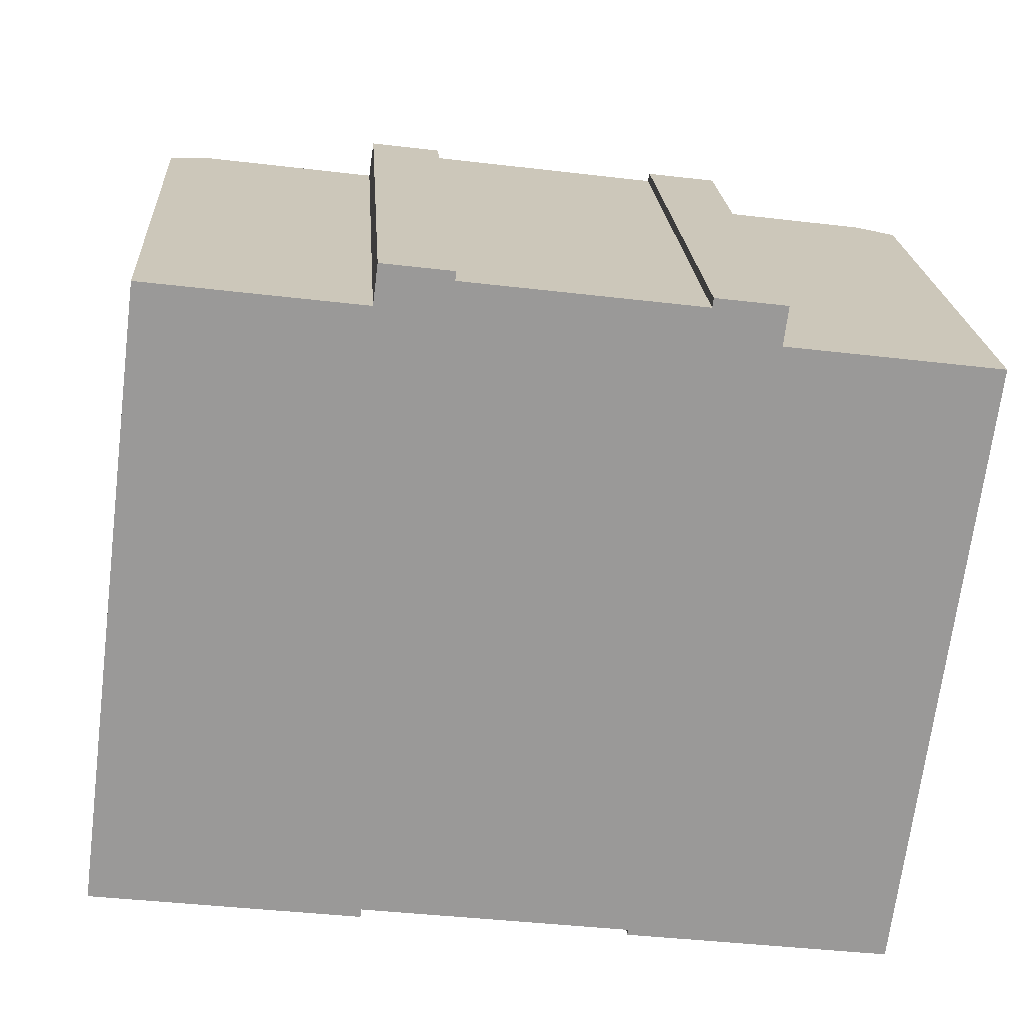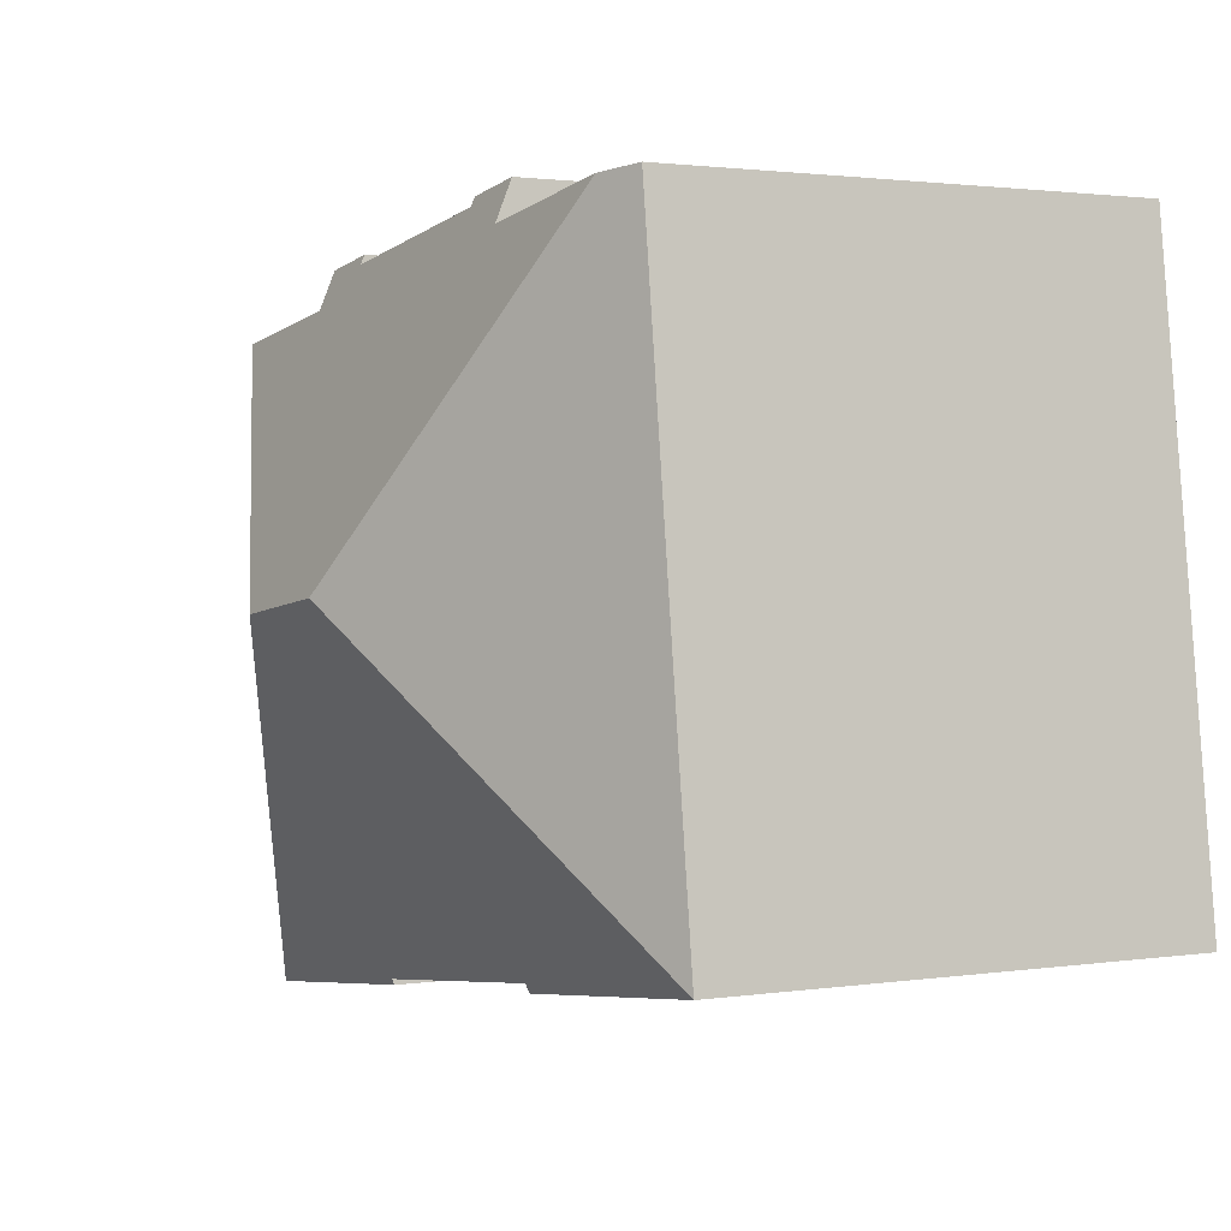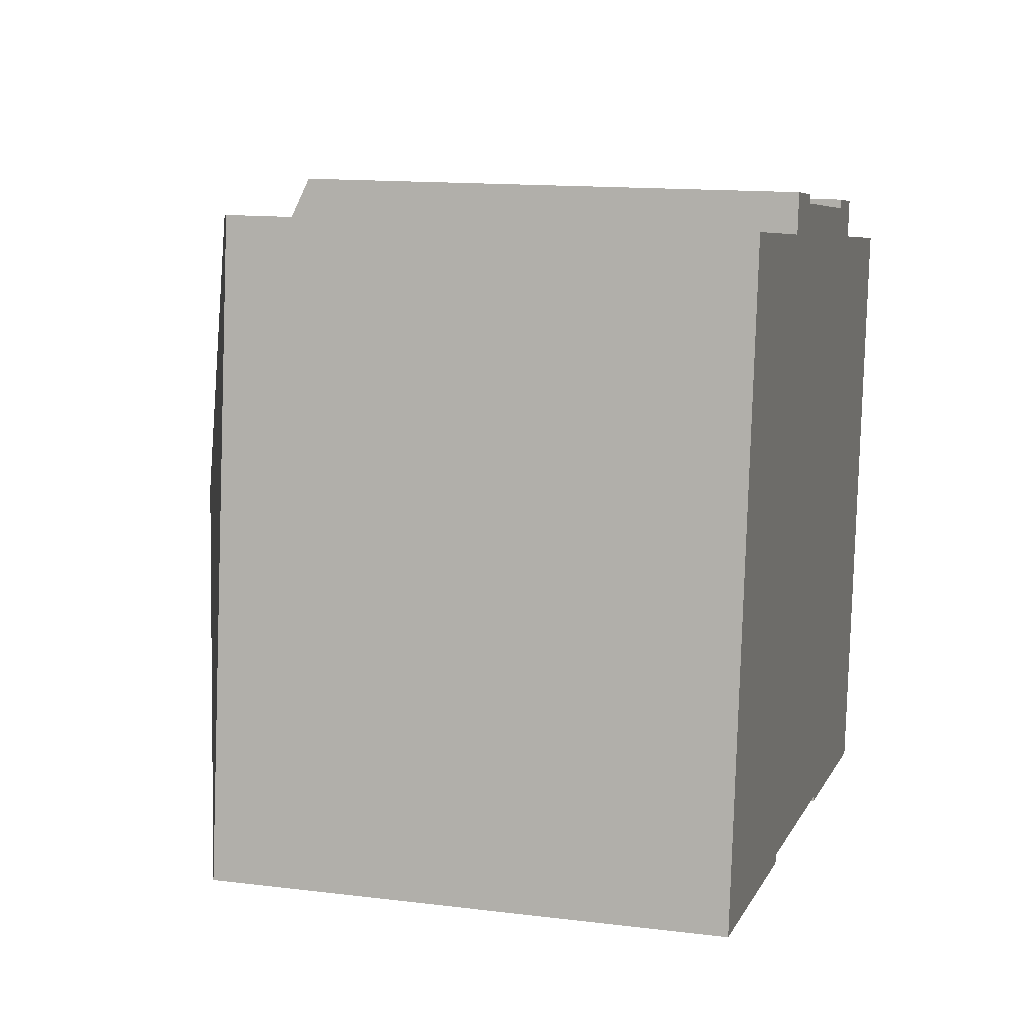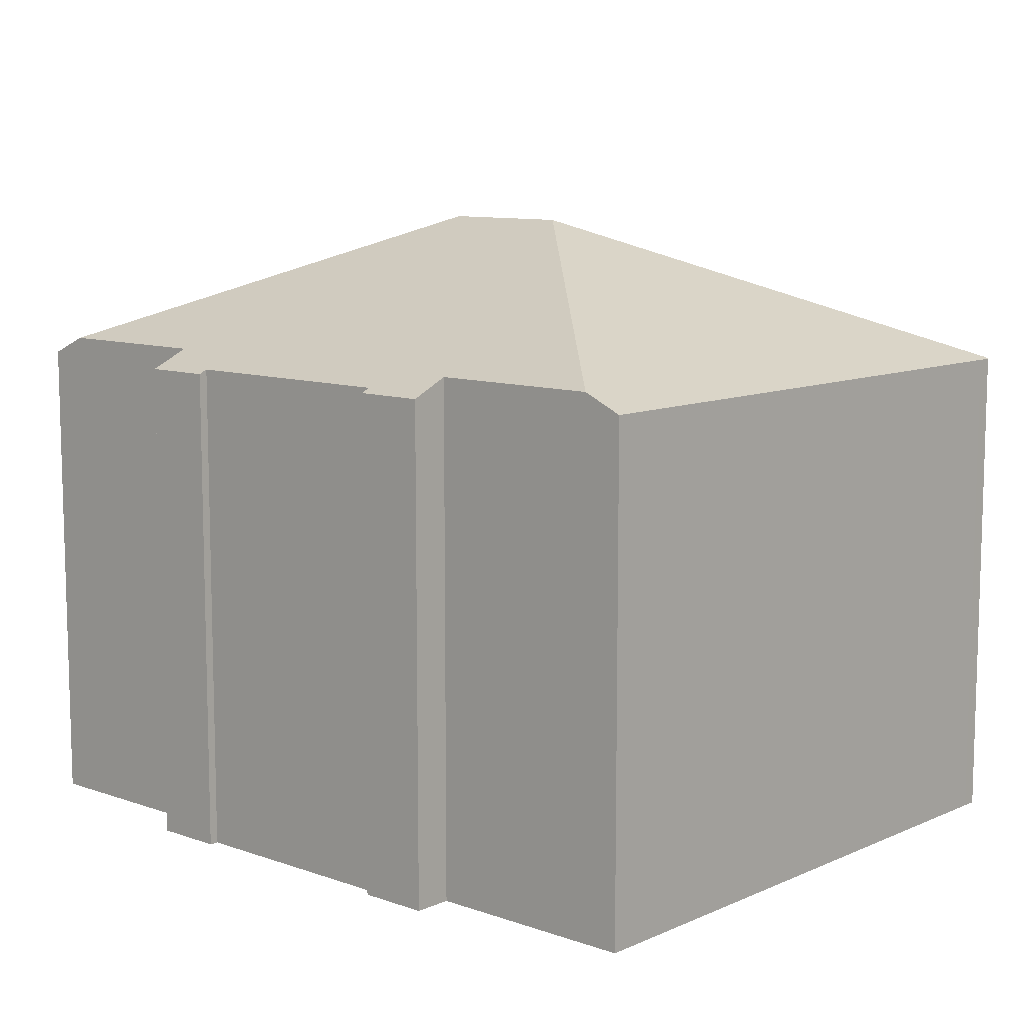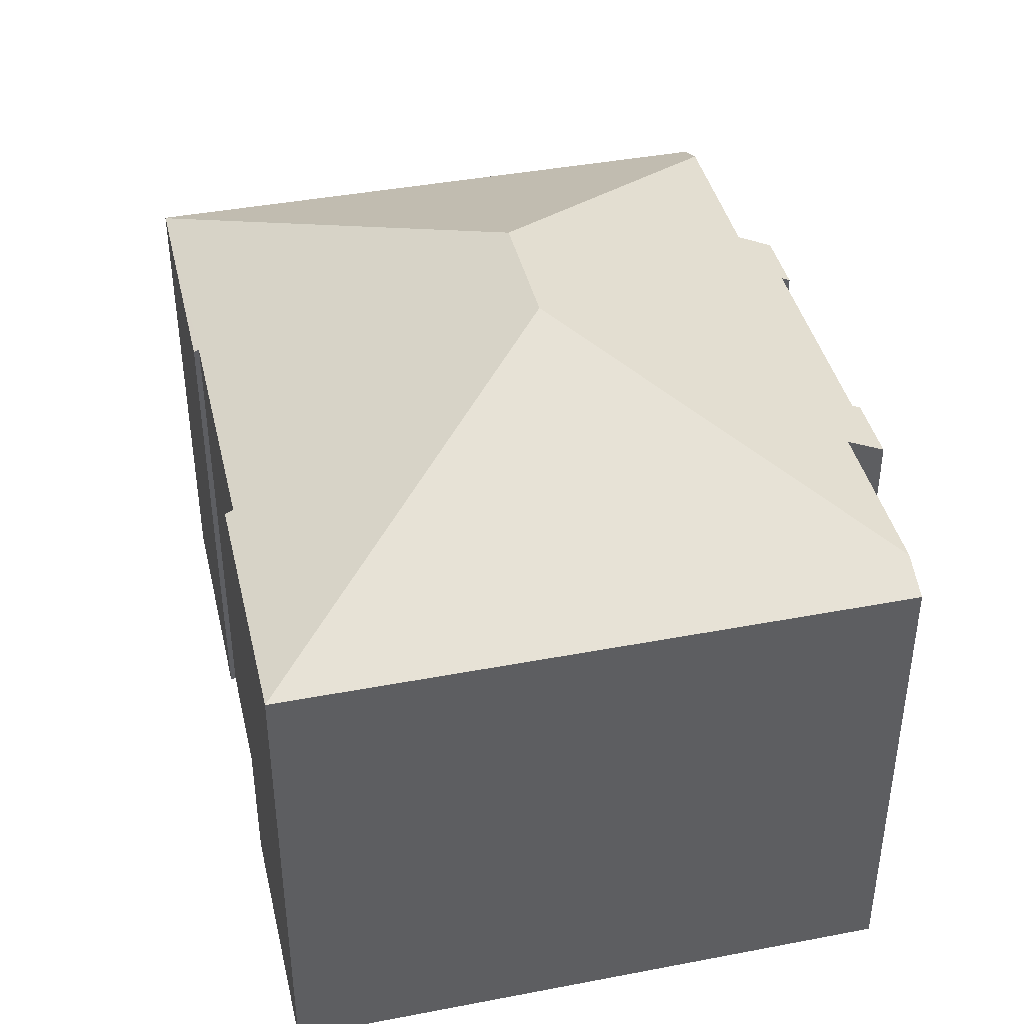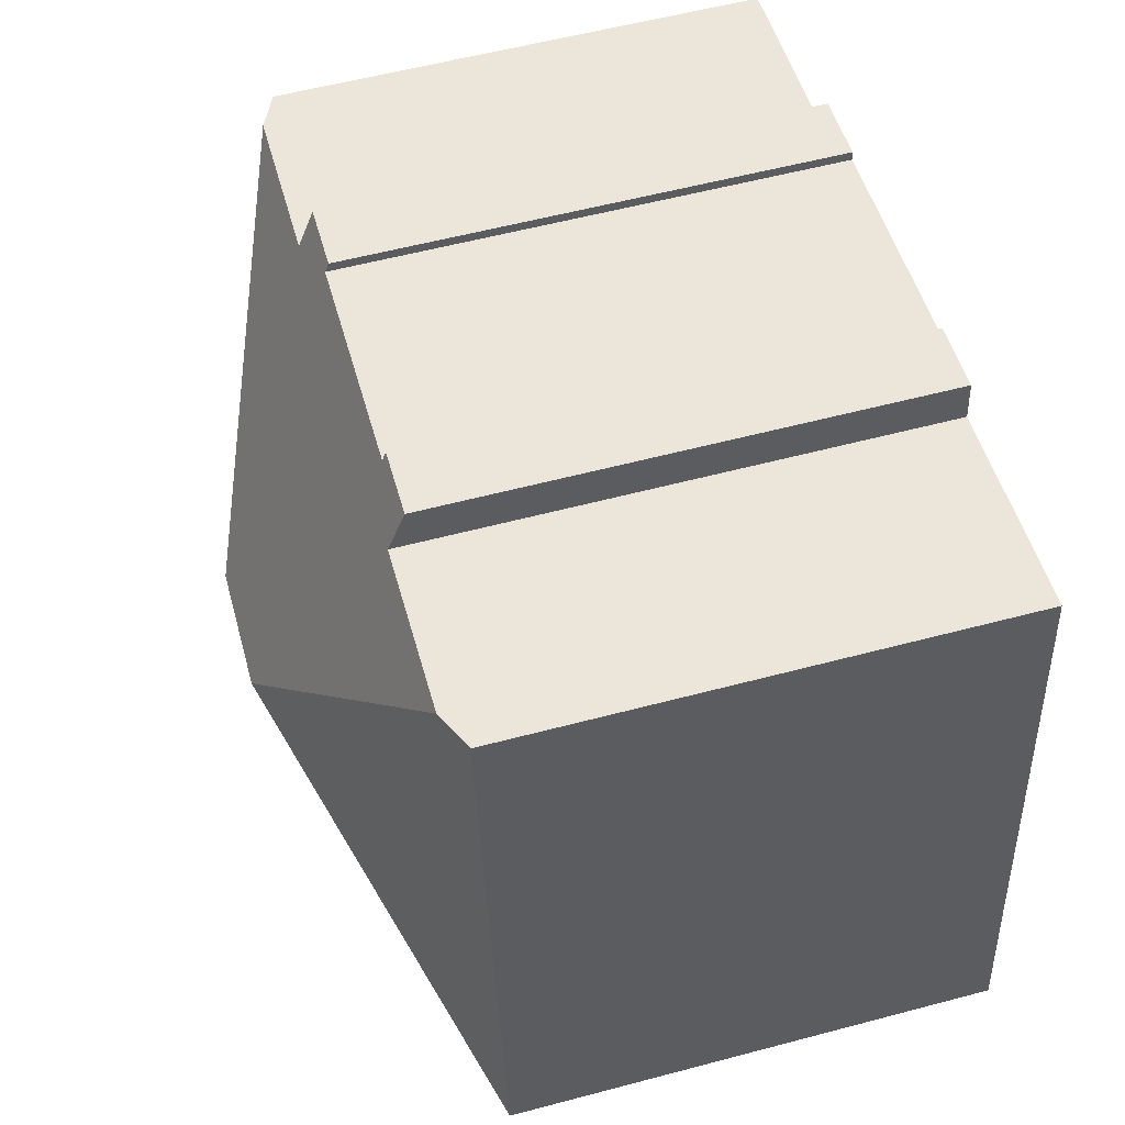
<metadata>
{"format":"obj","ext":"obj","renderer":"f3d","projection":"perspective","resolution":1024,"background":"white","views":[{"elev":21.2,"azim":-3.6,"up":"+Z"},{"elev":1.7,"azim":-118.6,"up":"+Z"},{"elev":13.6,"azim":-74.5,"up":"+Z"},{"elev":9.9,"azim":49.1,"up":"+Y"},{"elev":41.1,"azim":-95.9,"up":"+Y"},{"elev":58.1,"azim":-105.3,"up":"+Z"}]}
</metadata>
<code>
v  20.16 12.61 -2.461
v  20.29 12.57 -2.093
v  20.24 12.58 -2.471
v  12.88 16.36 6.922
v  22.22 12.58 13.3
v  21.25 13.01 13.42
v  0 12.58 7.701e-16
v  6.793 12.67 -0.636
v  6.766 12.58 -0.852
v  9.471 16.36 7.351
v  13.56 12.67 -1.489
v  13.54 12.61 -1.628
v  1.911 12.58 15.17
v  1.992 12.58 15.8
v  3.008 13.03 15.68
v  16.89 13.01 13.97
v  9.306 12.68 15.68
v  7.551 12.58 16.13
v  7.424 13.03 15.12
v  9.335 12.58 15.9
v  15.24 12.58 15.17
v  17.01 12.58 14.95
v  15.21 12.68 14.94
v  20.24 1.513e-16 -2.471
v  13.54 9.969e-17 -1.628
v  20.16 1.507e-16 -2.461
v  13.56 9.117e-17 -1.489
v  6.793 3.894e-17 -0.636
v  6.766 5.217e-17 -0.852
v  0 0 0
v  1.911 -9.287e-16 15.17
v  1.992 -9.678e-16 15.8
v  7.424 -9.258e-16 15.12
v  7.551 -9.876e-16 16.13
v  15.21 -9.145e-16 14.94
v  15.24 -9.288e-16 15.17
v  17.01 -9.151e-16 14.95
v  16.89 -8.555e-16 13.97
v  22.22 -8.143e-16 13.3
v  21.25 -8.219e-16 13.42
v  3.008 -9.599e-16 15.68
v  9.335 -9.738e-16 15.9
v  9.306 -9.6e-16 15.68
v  20.29 1.282e-16 -2.093
g defaultobject
f 1 2 3
f 2 1 4
f 2 4 5
f 5 4 6
f 7 8 9
f 8 7 10
f 8 10 11
f 11 10 1
f 1 10 4
f 1 12 11
f 13 10 7
f 10 13 14
f 10 14 15
f 4 16 6
f 16 4 17
f 17 4 18
f 18 4 19
f 19 4 15
f 15 4 10
f 18 20 17
f 16 21 22
f 21 16 23
f 23 16 17
f 3 12 1
f 12 3 24
f 12 24 25
f 25 24 26
f 27 8 11
f 8 27 28
f 29 7 9
f 7 29 30
f 12 27 11
f 27 12 25
f 30 13 7
f 13 30 31
f 13 31 14
f 14 31 32
f 33 18 19
f 18 33 34
f 35 21 23
f 21 35 36
f 37 21 36
f 21 37 22
f 38 6 16
f 6 38 5
f 5 38 39
f 39 38 40
f 14 19 15
f 19 14 33
f 33 14 32
f 33 32 41
f 34 20 18
f 20 34 42
f 43 23 17
f 23 43 35
f 22 38 16
f 38 22 37
f 39 2 5
f 2 39 44
f 2 44 3
f 3 44 24
f 28 9 8
f 9 28 29
f 20 43 17
f 43 20 42
f 44 26 24
f 26 44 25
f 25 44 39
f 25 39 27
f 27 39 28
f 36 35 37
f 34 33 42
f 28 30 29
f 30 28 39
f 30 39 40
f 30 40 31
f 31 40 38
f 31 38 35
f 35 38 37
f 31 35 33
f 33 35 43
f 33 43 42
f 31 33 41
f 31 41 32

</code>
